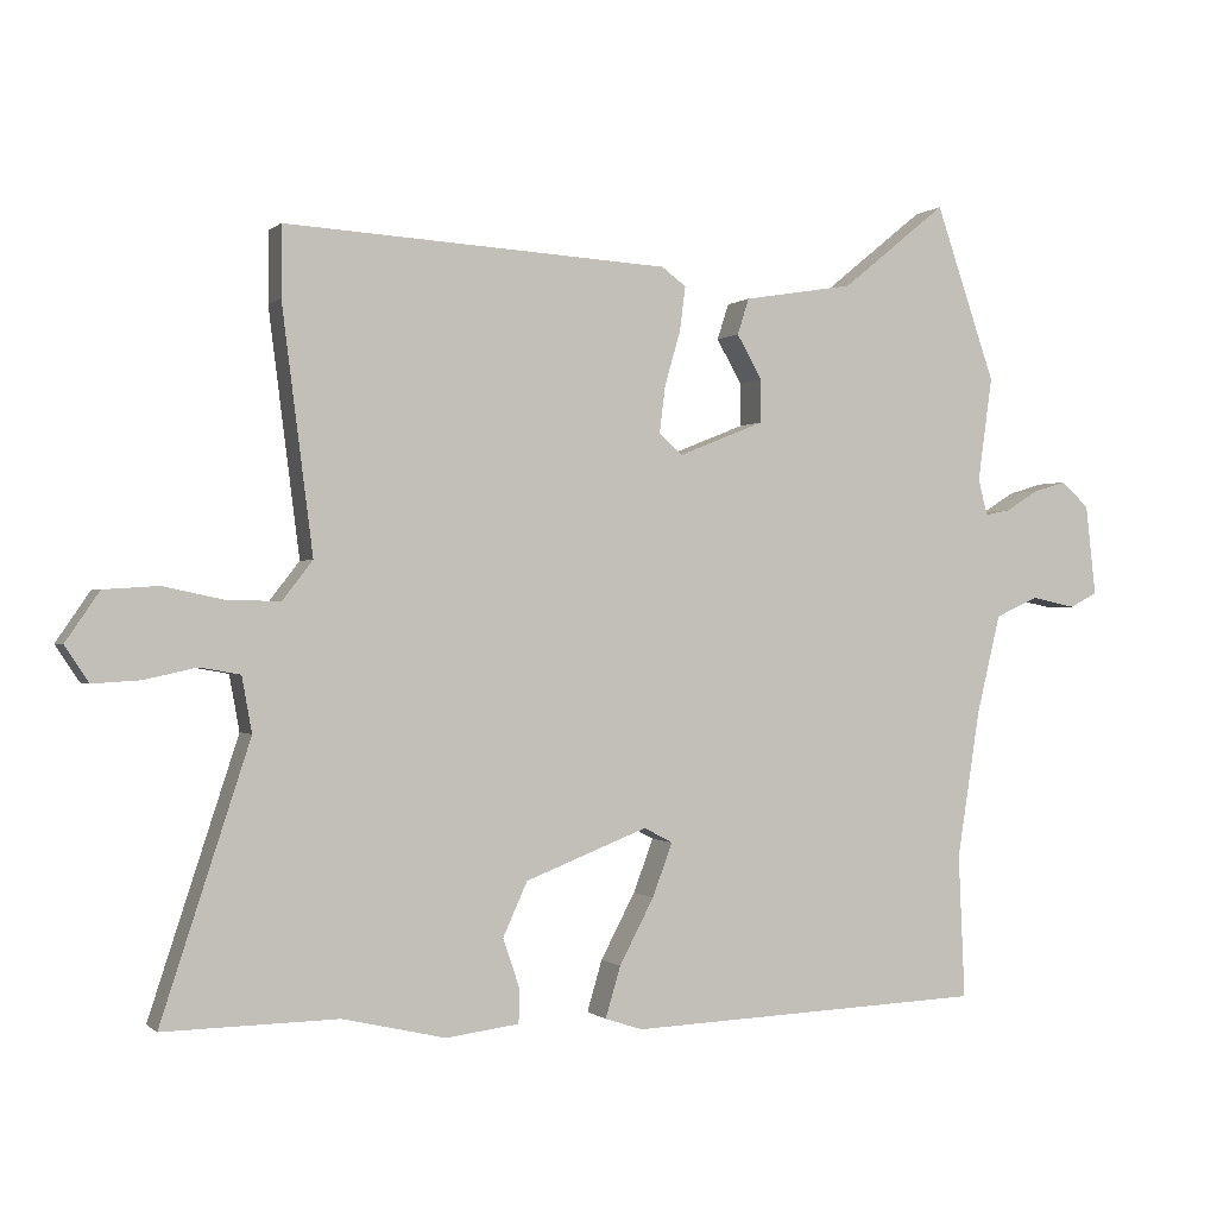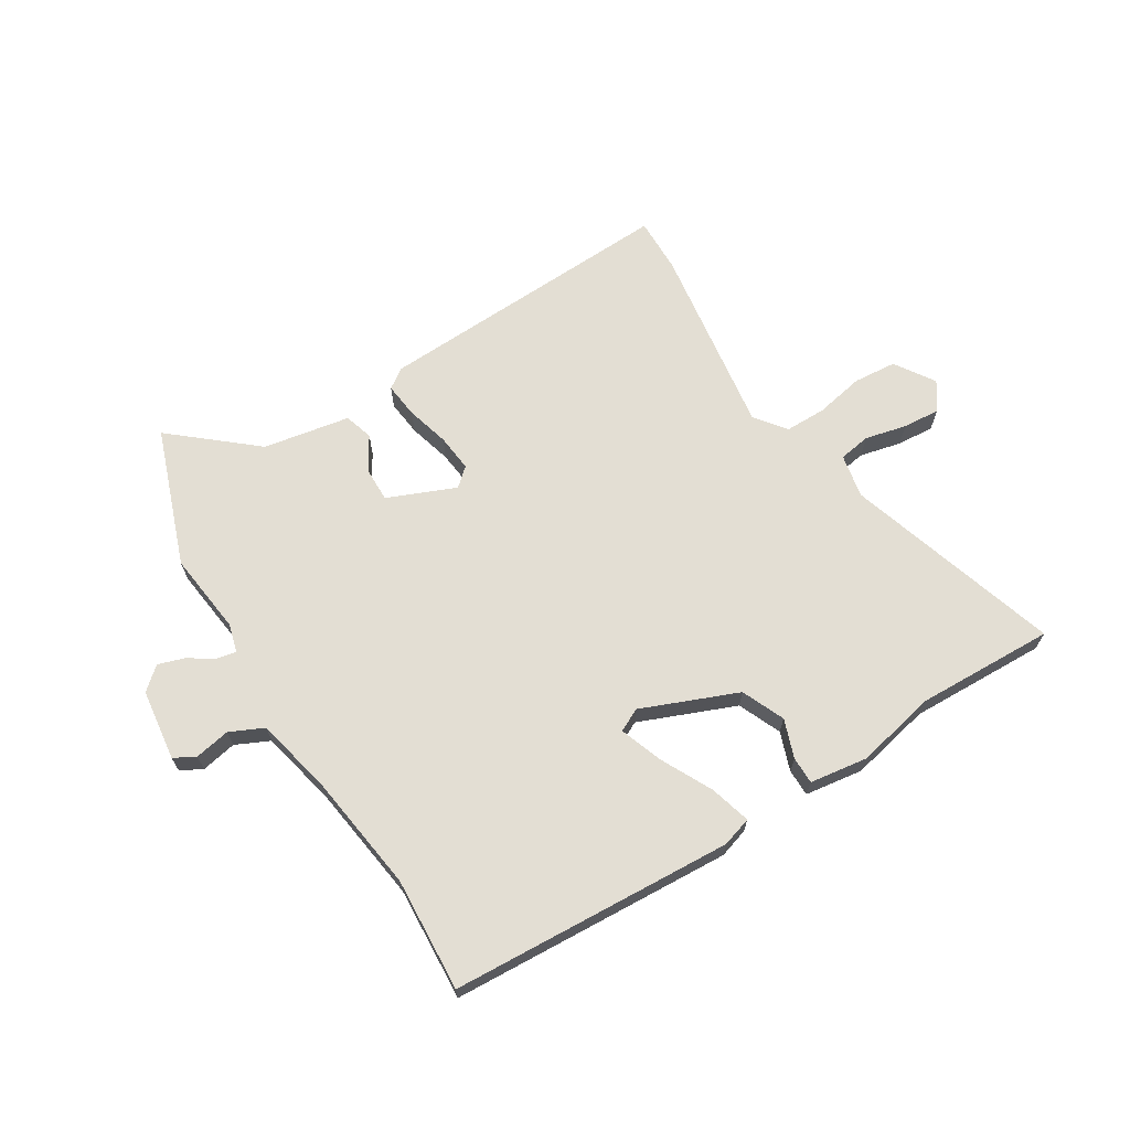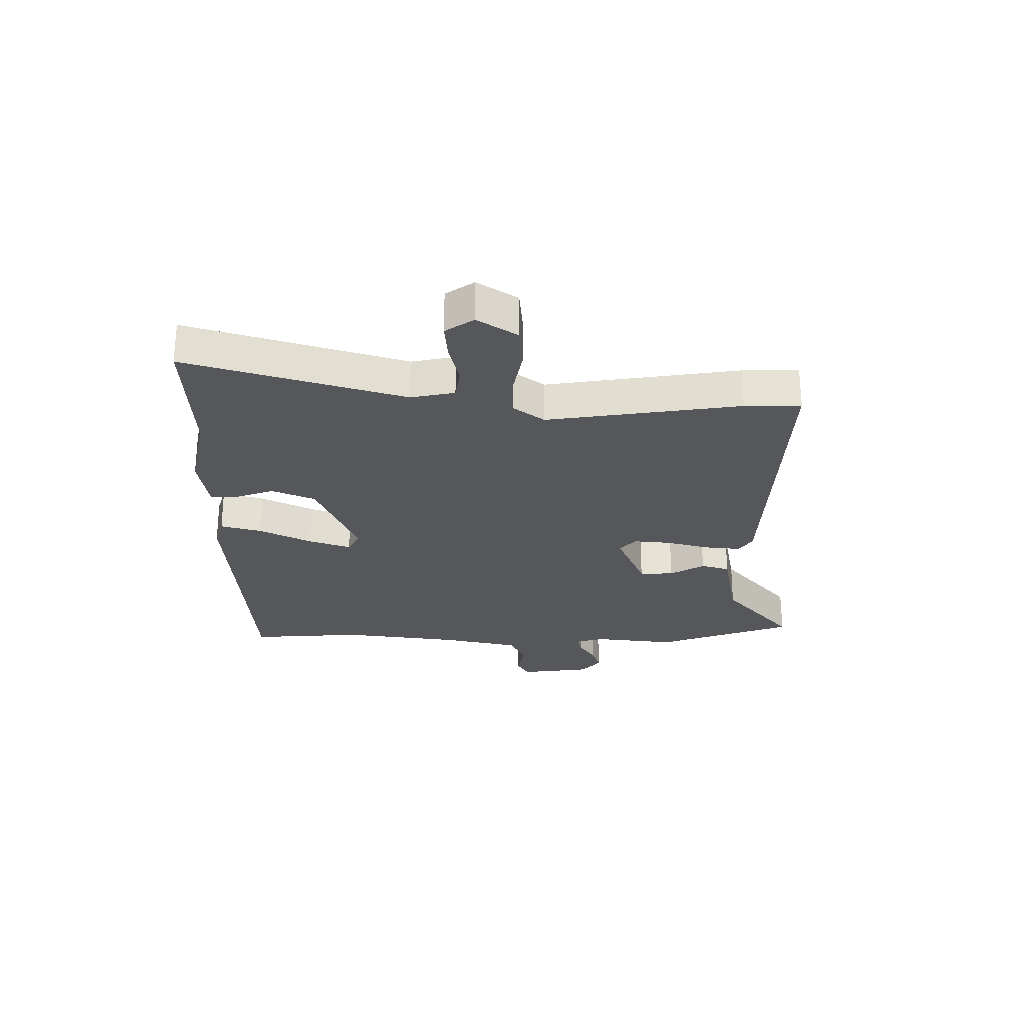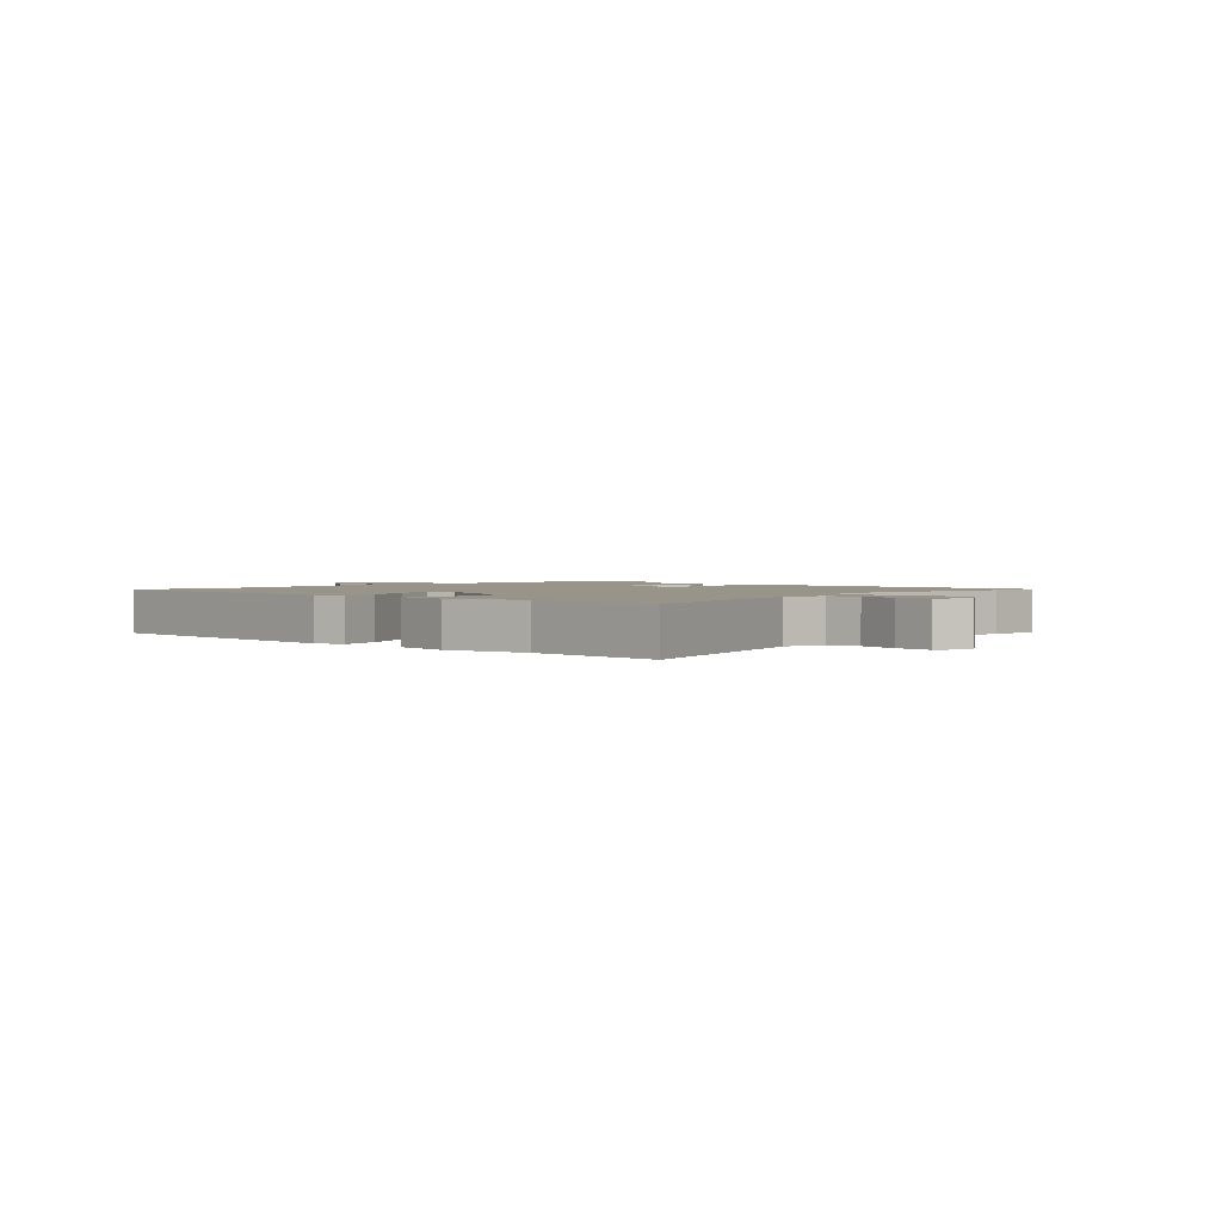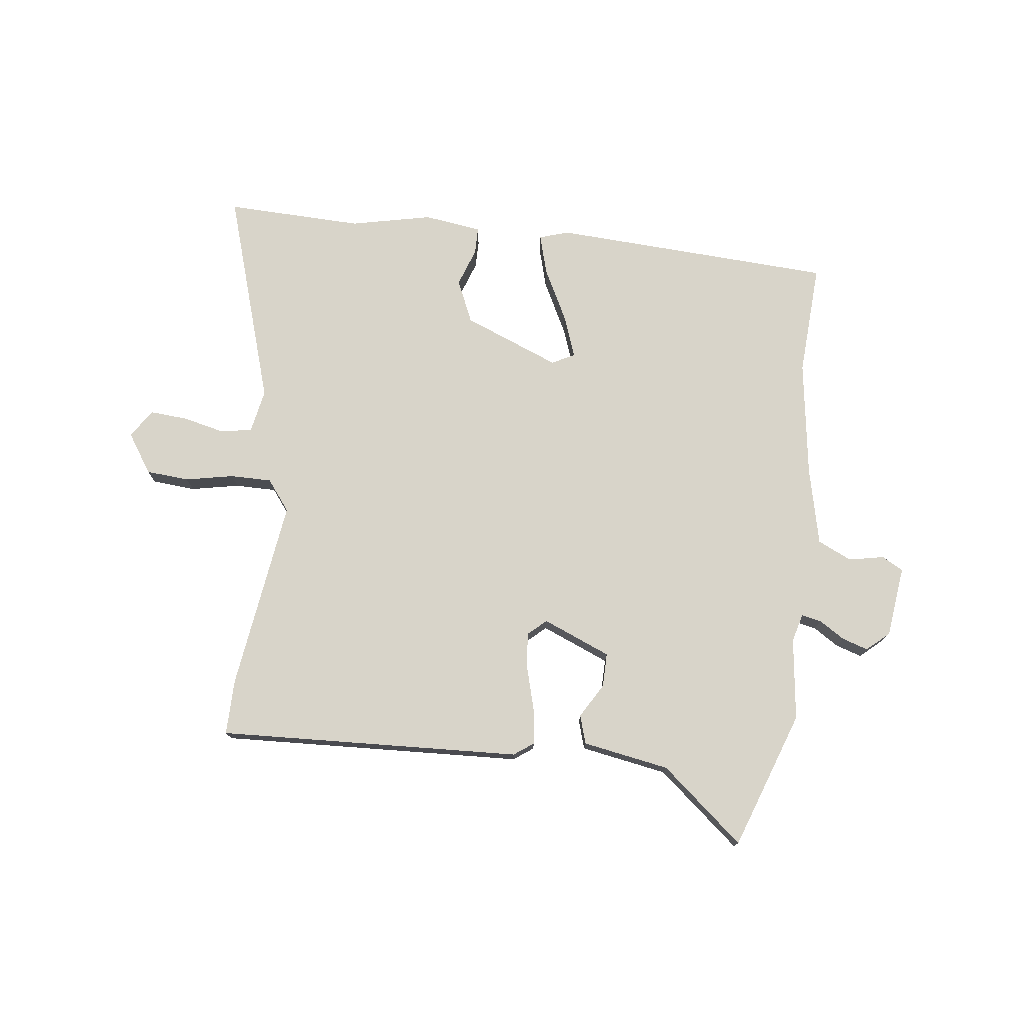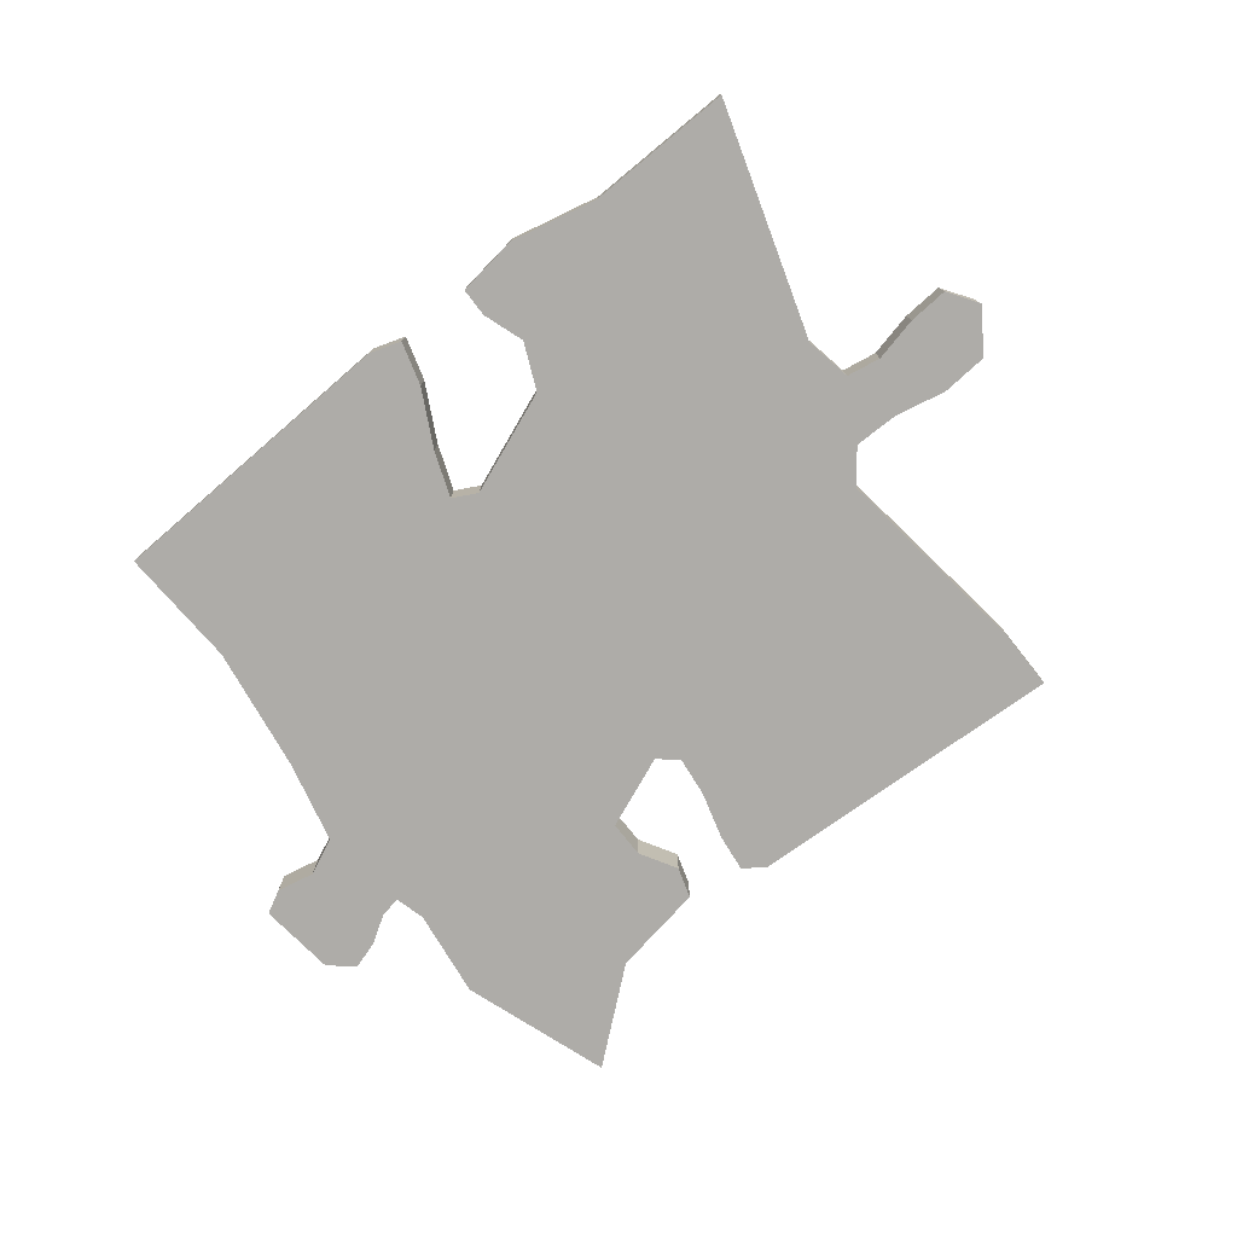
<metadata>
{"format":"obj","ext":"obj","renderer":"f3d","projection":"perspective","resolution":1024,"background":"white","views":[{"elev":-0.3,"azim":-21.2,"up":"+Z"},{"elev":67.2,"azim":149.2,"up":"+Y"},{"elev":-26.4,"azim":-89.1,"up":"+Y"},{"elev":1.8,"azim":-134.9,"up":"+Y"},{"elev":75.5,"azim":7.6,"up":"+Y"},{"elev":-76.9,"azim":-141.4,"up":"+Y"}]}
</metadata>
<code>
v 0.492 0.07 -0.316
v 0.501 0.07 -0.516
v 0.003 0.07 -0.536
v -0.049 0.07 -0.519
v -0.028 0.07 -0.448
v 0.02 0.07 -0.357
v 0.048 0.07 -0.283
v 0.008 0.07 -0.262
v -0.162 0.07 -0.328
v -0.196 0.07 -0.403
v -0.173 0.07 -0.471
v -0.174 0.07 -0.519
v -0.276 0.07 -0.532
v -0.419 0.07 -0.499
v -0.661 0.07 -0.503
v -0.538 0.07 -0.126
v -0.552 0.07 -0.049
v -0.608 0.07 -0.039
v -0.681 0.07 -0.055
v -0.747 0.07 -0.059
v -0.78 0.07 -0.009
v -0.733 0.07 0.06
v -0.657 0.07 0.065
v -0.572 0.07 0.047
v -0.499 0.07 0.046
v -0.457 0.07 0.1
v -0.5 0.07 0.438
v -0.5 0.07 0.536
v 0.034 0.07 0.505
v 0.068 0.07 0.48
v 0.06 0.07 0.418
v 0.038 0.07 0.342
v 0.03 0.07 0.277
v 0.062 0.07 0.248
v 0.182 0.07 0.296
v 0.182 0.07 0.356
v 0.147 0.07 0.417
v 0.163 0.07 0.467
v 0.316 0.07 0.492
v 0.462 0.07 0.611
v 0.545 0.07 0.368
v 0.525 0.07 0.223
v 0.538 0.07 0.173
v 0.573 0.07 0.18
v 0.618 0.07 0.208
v 0.664 0.07 0.222
v 0.703 0.07 0.187
v 0.717 0.07 0.061
v 0.679 0.07 0.041
v 0.617 0.07 0.054
v 0.557 0.07 0.027
v 0.524 0.07 -0.11
v 0.492 0 -0.316
v 0.501 0 -0.516
v 0.003 0 -0.536
v -0.049 0 -0.519
v -0.028 0 -0.448
v 0.02 0 -0.357
v 0.048 0 -0.283
v 0.008 0 -0.262
v -0.162 0 -0.328
v -0.196 0 -0.403
v -0.173 0 -0.471
v -0.174 0 -0.519
v -0.276 0 -0.532
v -0.419 0 -0.499
v -0.661 0 -0.503
v -0.538 0 -0.126
v -0.552 0 -0.049
v -0.608 0 -0.039
v -0.681 0 -0.055
v -0.747 0 -0.059
v -0.78 0 -0.009
v -0.733 0 0.06
v -0.657 0 0.065
v -0.572 0 0.047
v -0.499 0 0.046
v -0.457 0 0.1
v -0.5 0 0.438
v -0.5 0 0.536
v 0.034 0 0.505
v 0.068 0 0.48
v 0.06 0 0.418
v 0.038 0 0.342
v 0.03 0 0.277
v 0.062 0 0.248
v 0.182 0 0.296
v 0.182 0 0.356
v 0.147 0 0.417
v 0.163 0 0.467
v 0.316 0 0.492
v 0.462 0 0.611
v 0.545 0 0.368
v 0.525 0 0.223
v 0.538 0 0.173
v 0.573 0 0.18
v 0.618 0 0.208
v 0.664 0 0.222
v 0.703 0 0.187
v 0.717 0 0.061
v 0.679 0 0.041
v 0.617 0 0.054
v 0.557 0 0.027
v 0.524 0 -0.11
f 47 48 49 50
f 47 50 51
f 44 45 46 47
f 43 44 47 51
f 42 43 51 52
f 39 40 41 42
f 36 37 38 39
f 35 36 39 42
f 34 35 42 52
f 29 30 31 32
f 29 32 33
f 26 27 28 29
f 25 26 29 33
f 21 22 23 24
f 21 24 25
f 18 19 20 21
f 18 21 25
f 17 18 25 33
f 14 15 16
f 10 11 12 13
f 9 10 13 14
f 3 4 5 6
f 1 2 3 6
f 1 6 7
f 34 52 1 7
f 9 14 16 17
f 8 9 17 33
f 7 8 33 34
f 102 101 100 99
f 103 102 99
f 99 98 97 96
f 103 99 96 95
f 104 103 95 94
f 94 93 92 91
f 91 90 89 88
f 94 91 88 87
f 104 94 87 86
f 84 83 82 81
f 85 84 81
f 81 80 79 78
f 85 81 78 77
f 76 75 74 73
f 77 76 73
f 73 72 71 70
f 77 73 70
f 85 77 70 69
f 68 67 66
f 65 64 63 62
f 66 65 62 61
f 58 57 56 55
f 58 55 54 53
f 59 58 53
f 59 53 104 86
f 69 68 66 61
f 85 69 61 60
f 86 85 60 59
f 1 53 54 2
f 2 54 55 3
f 3 55 56 4
f 4 56 57 5
f 5 57 58 6
f 6 58 59 7
f 7 59 60 8
f 8 60 61 9
f 9 61 62 10
f 10 62 63 11
f 11 63 64 12
f 12 64 65 13
f 13 65 66 14
f 14 66 67 15
f 15 67 68 16
f 16 68 69 17
f 17 69 70 18
f 18 70 71 19
f 19 71 72 20
f 20 72 73 21
f 21 73 74 22
f 22 74 75 23
f 23 75 76 24
f 24 76 77 25
f 25 77 78 26
f 26 78 79 27
f 27 79 80 28
f 28 80 81 29
f 29 81 82 30
f 30 82 83 31
f 31 83 84 32
f 32 84 85 33
f 33 85 86 34
f 34 86 87 35
f 35 87 88 36
f 36 88 89 37
f 37 89 90 38
f 38 90 91 39
f 39 91 92 40
f 40 92 93 41
f 41 93 94 42
f 42 94 95 43
f 43 95 96 44
f 44 96 97 45
f 45 97 98 46
f 46 98 99 47
f 47 99 100 48
f 48 100 101 49
f 49 101 102 50
f 50 102 103 51
f 51 103 104 52
f 52 104 53 1

</code>
